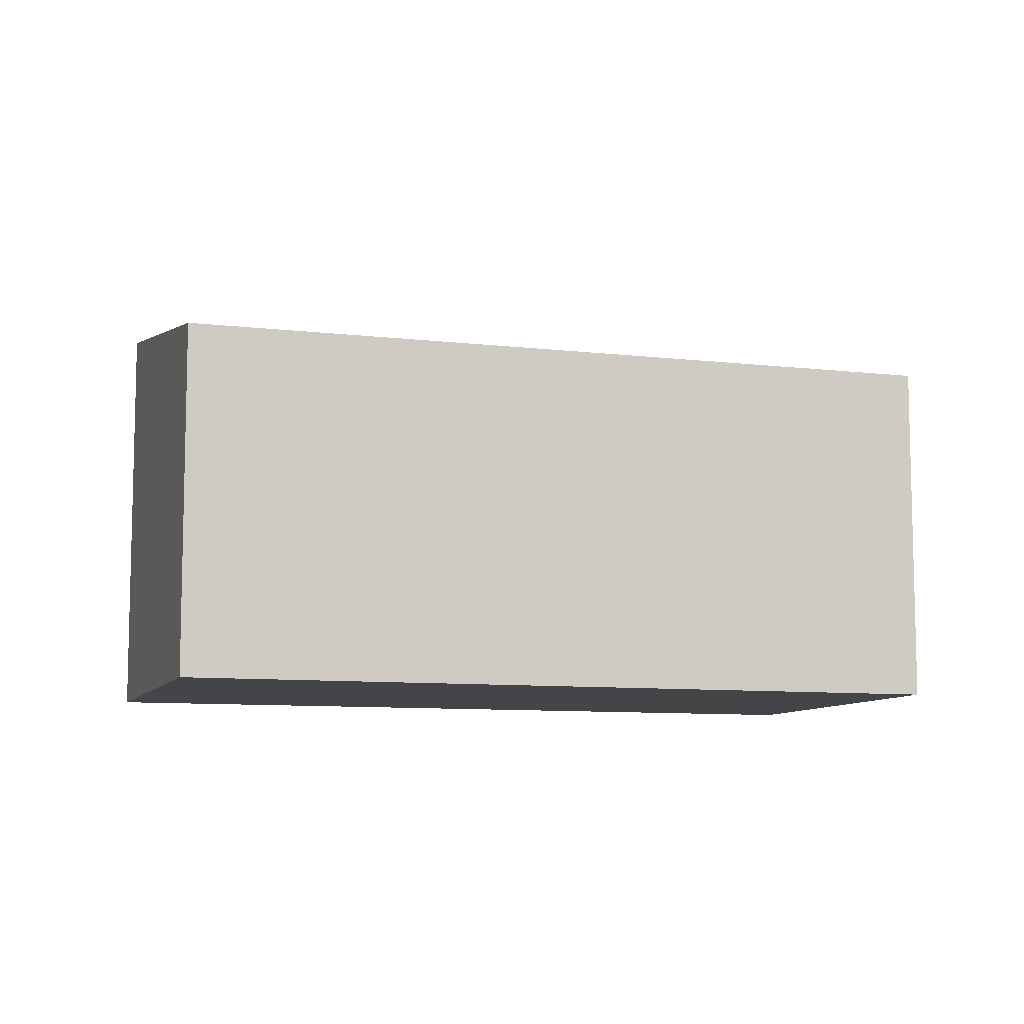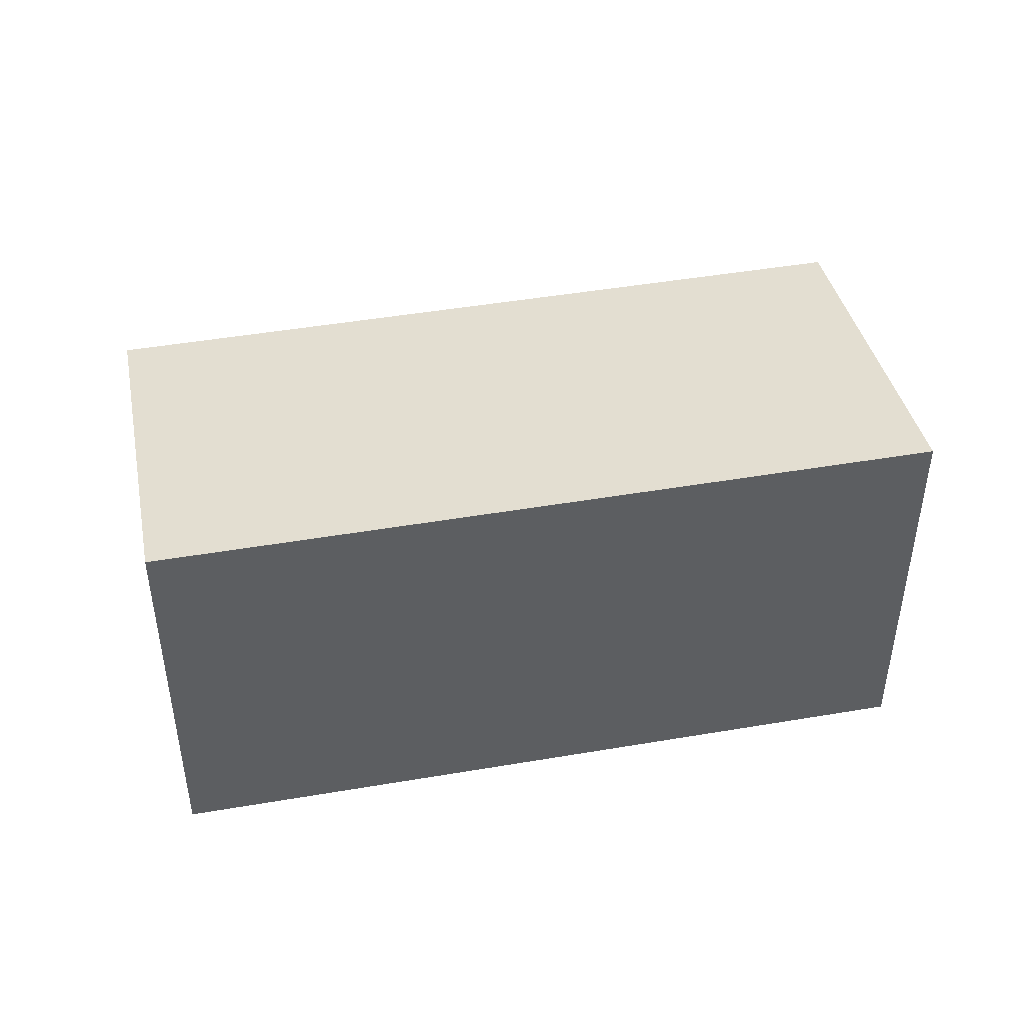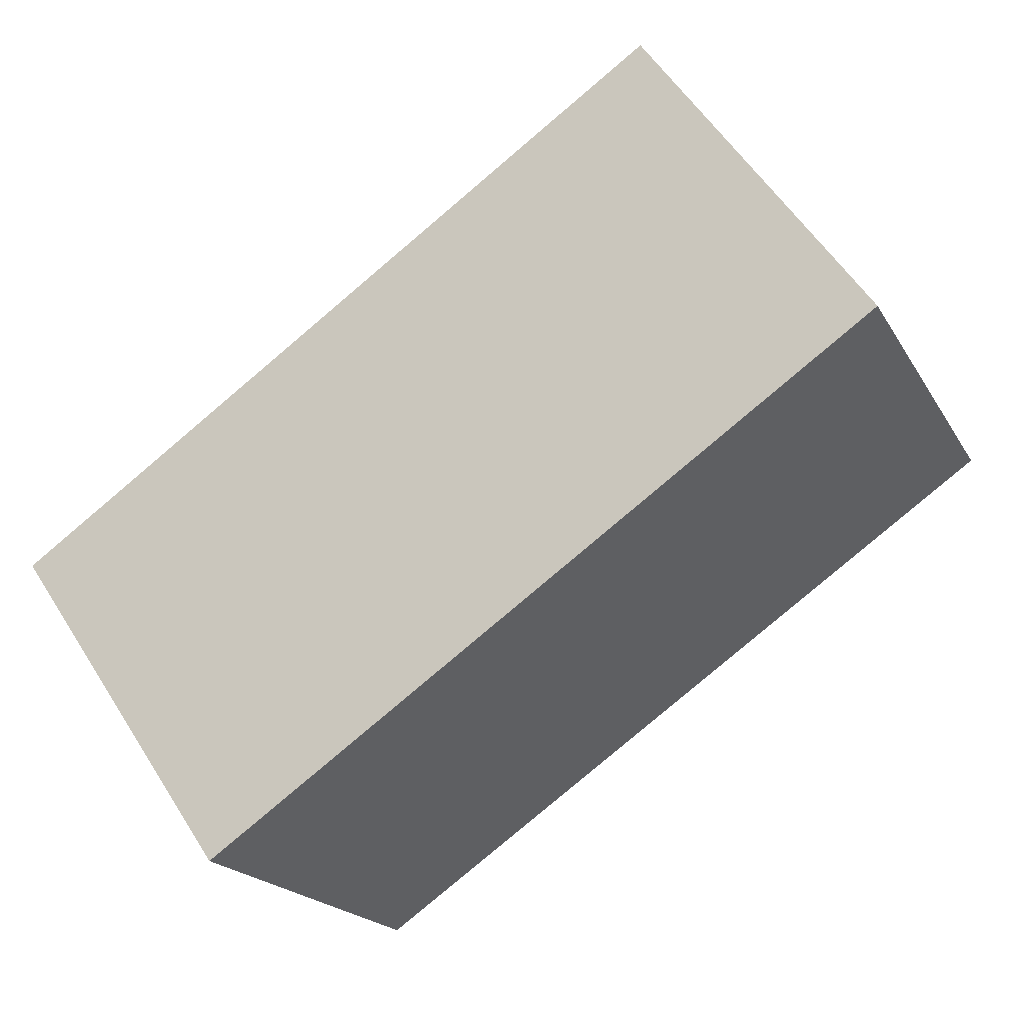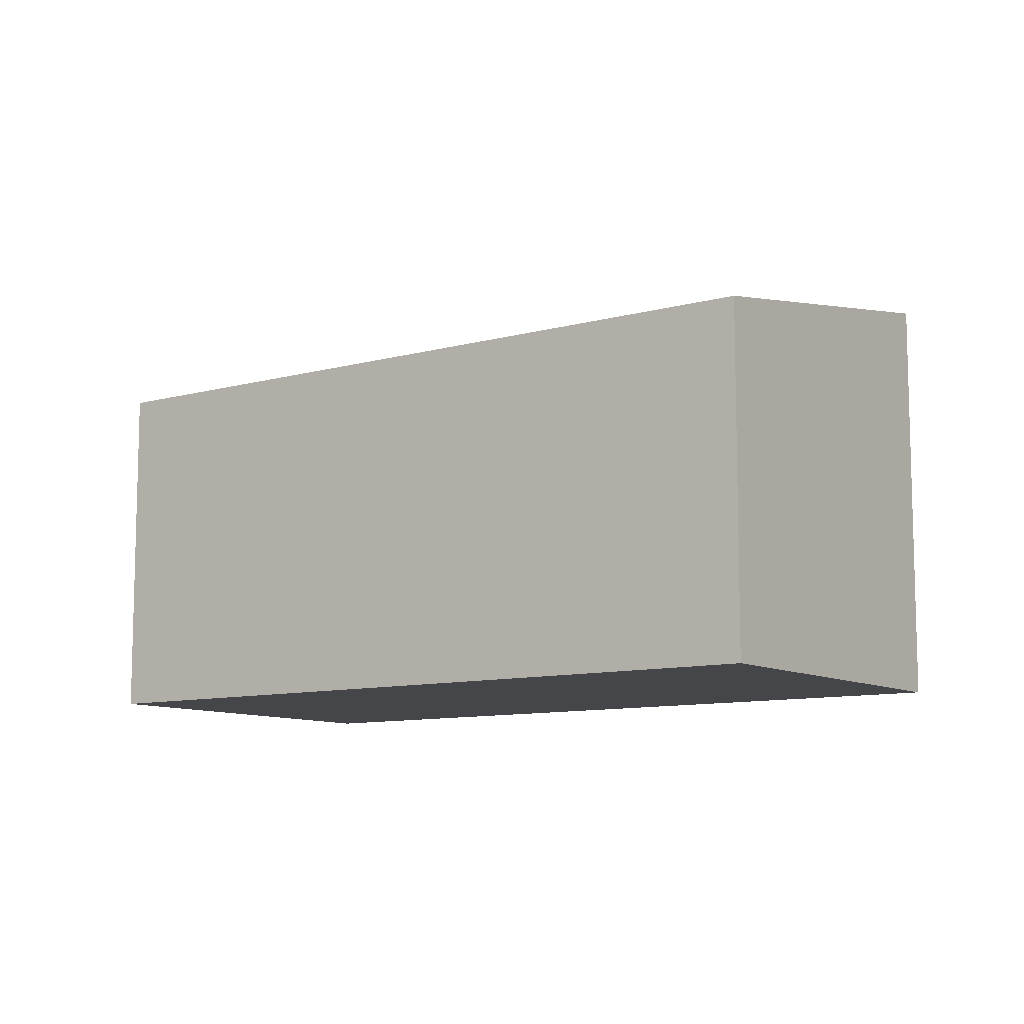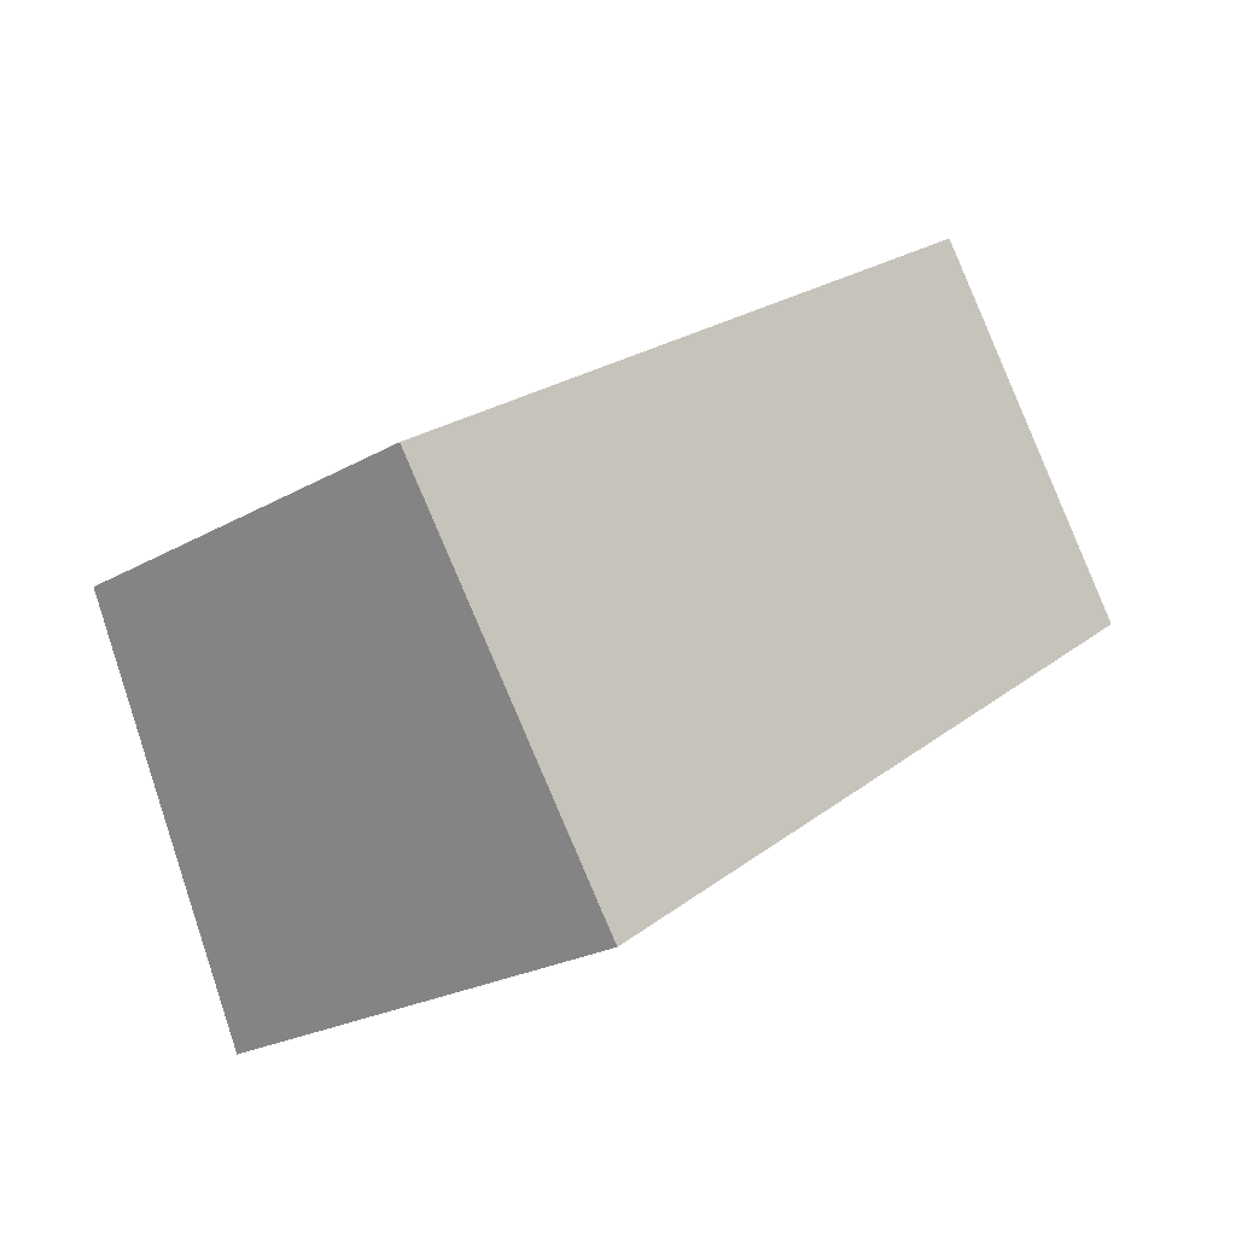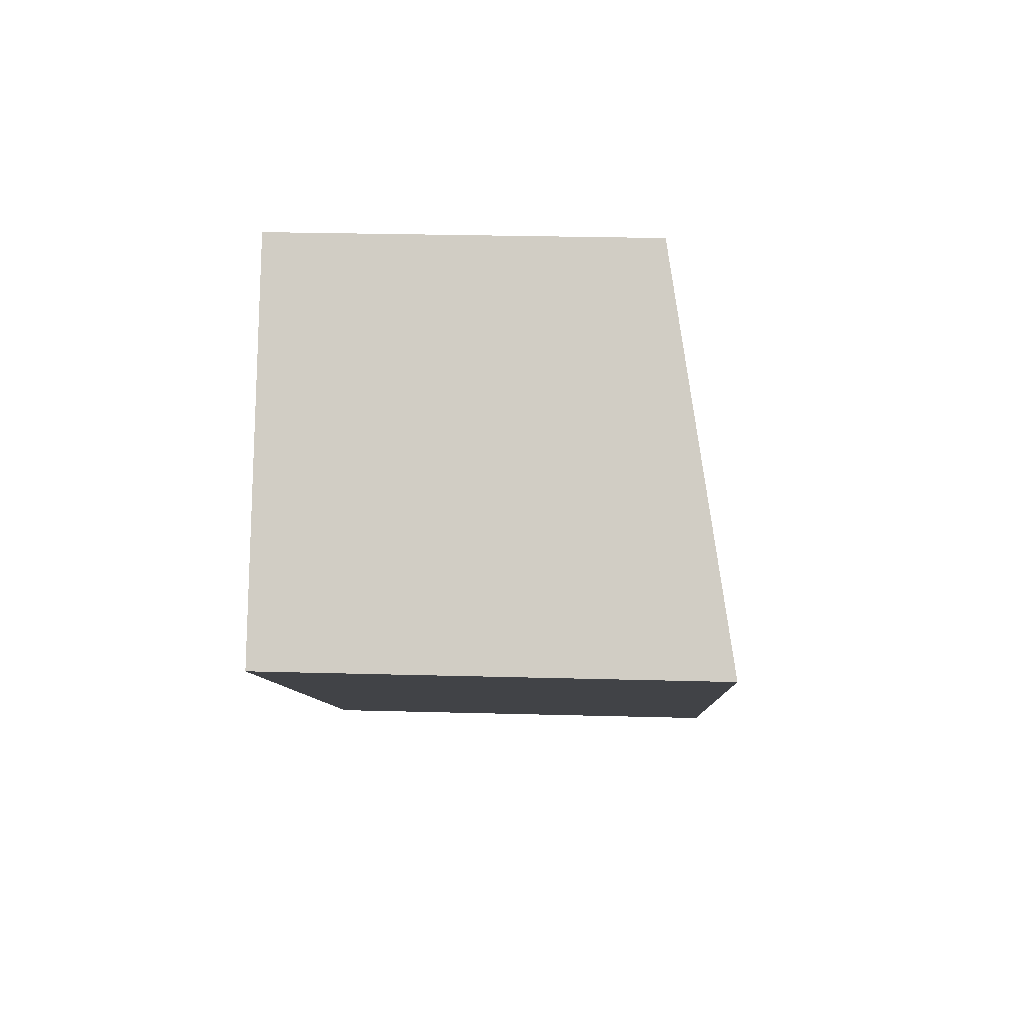
<metadata>
{"format":"obj","ext":"obj","renderer":"f3d","projection":"perspective","resolution":1024,"background":"white","views":[{"elev":-8.9,"azim":-52.3,"up":"+Y"},{"elev":46.7,"azim":134.4,"up":"+Y"},{"elev":-19.6,"azim":21.9,"up":"+Z"},{"elev":-9.8,"azim":1.0,"up":"+Y"},{"elev":-23.7,"azim":-46.2,"up":"+Z"},{"elev":27.4,"azim":92.4,"up":"+Z"}]}
</metadata>
<code>
v  1.479 2.84 -2.14
v  4.449 2.388 3.074
v  5.928 2.84 0.933
v  0 2.388 1.462e-16
v  5.928 -5.713e-17 0.933
v  1.479 1.31e-16 -2.14
v  0 0 0
v  4.449 -1.882e-16 3.074
g defaultobject
f 1 2 3
f 2 1 4
f 5 1 3
f 1 5 6
f 6 4 1
f 4 6 7
f 7 2 4
f 2 7 8
f 2 5 3
f 5 2 8
f 8 6 5
f 6 8 7

</code>
